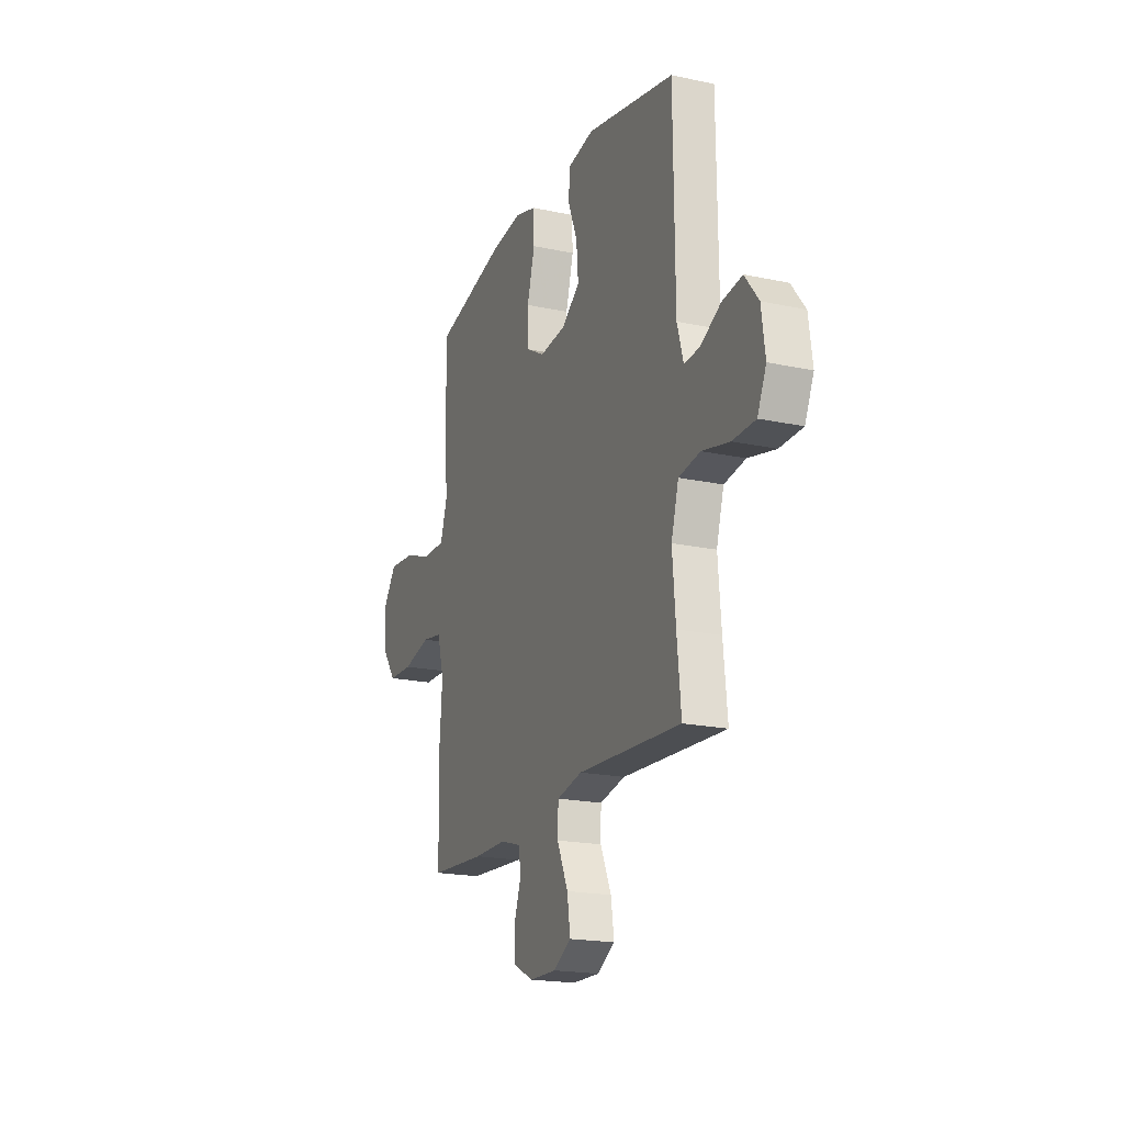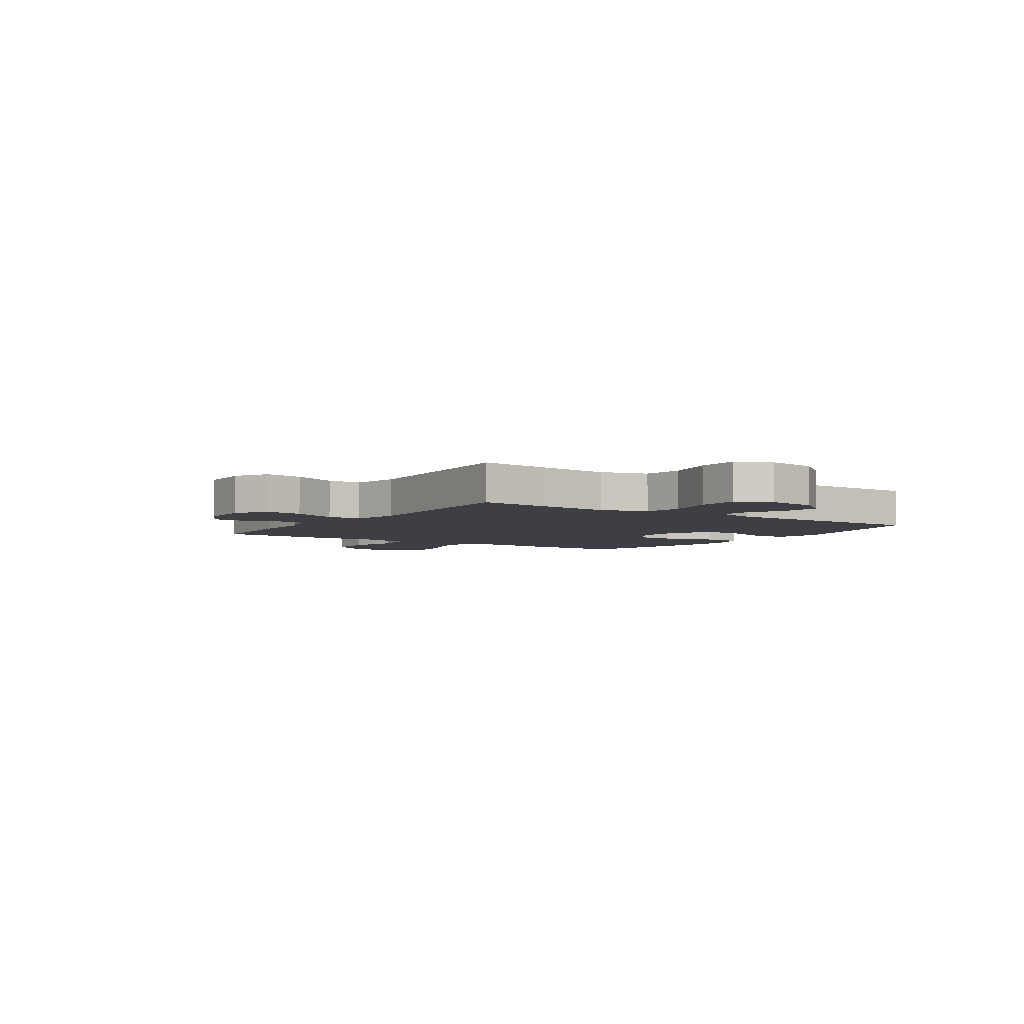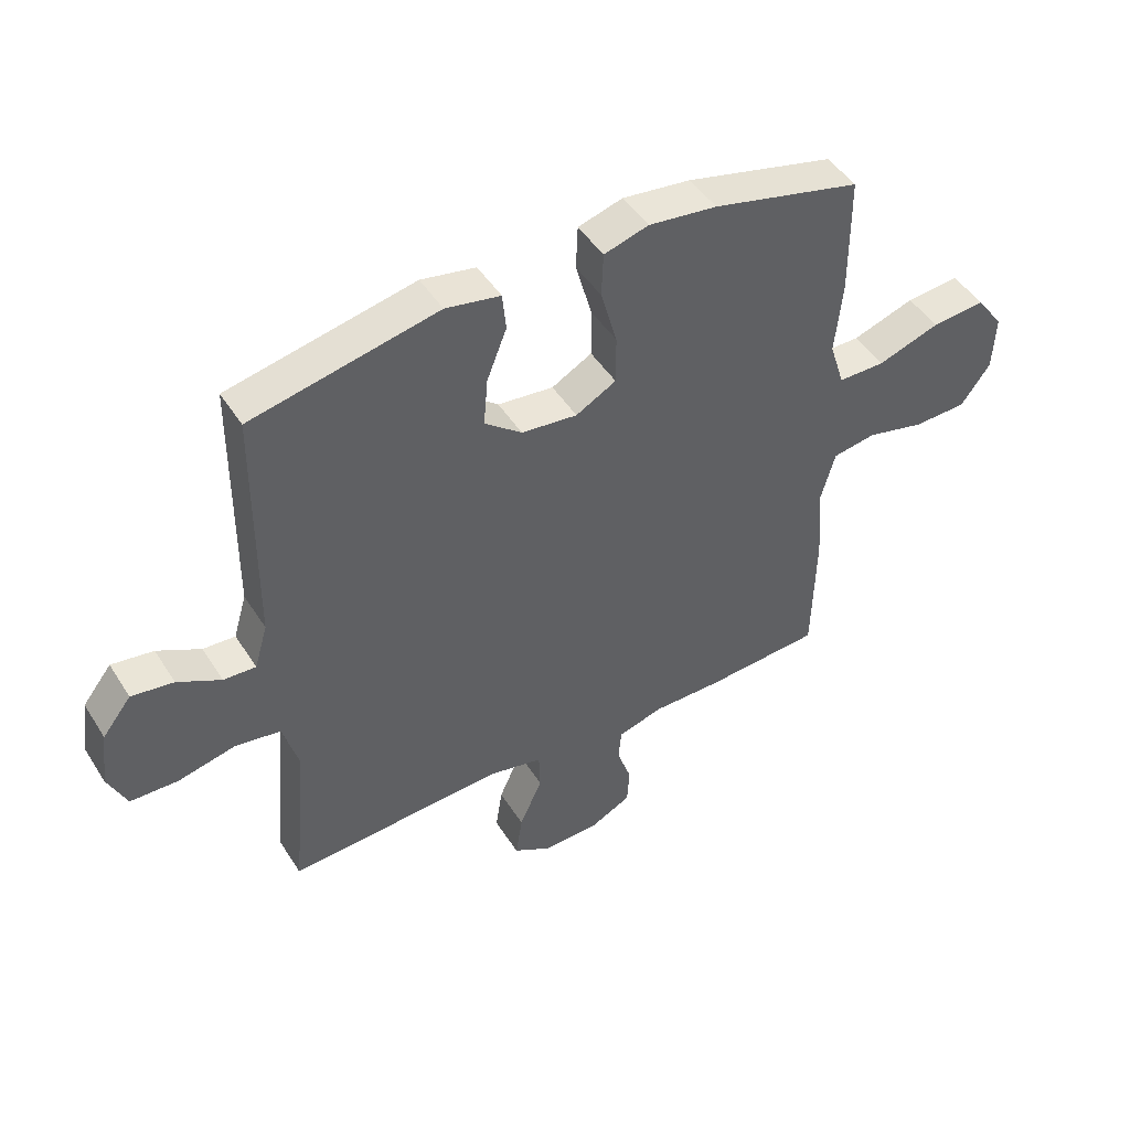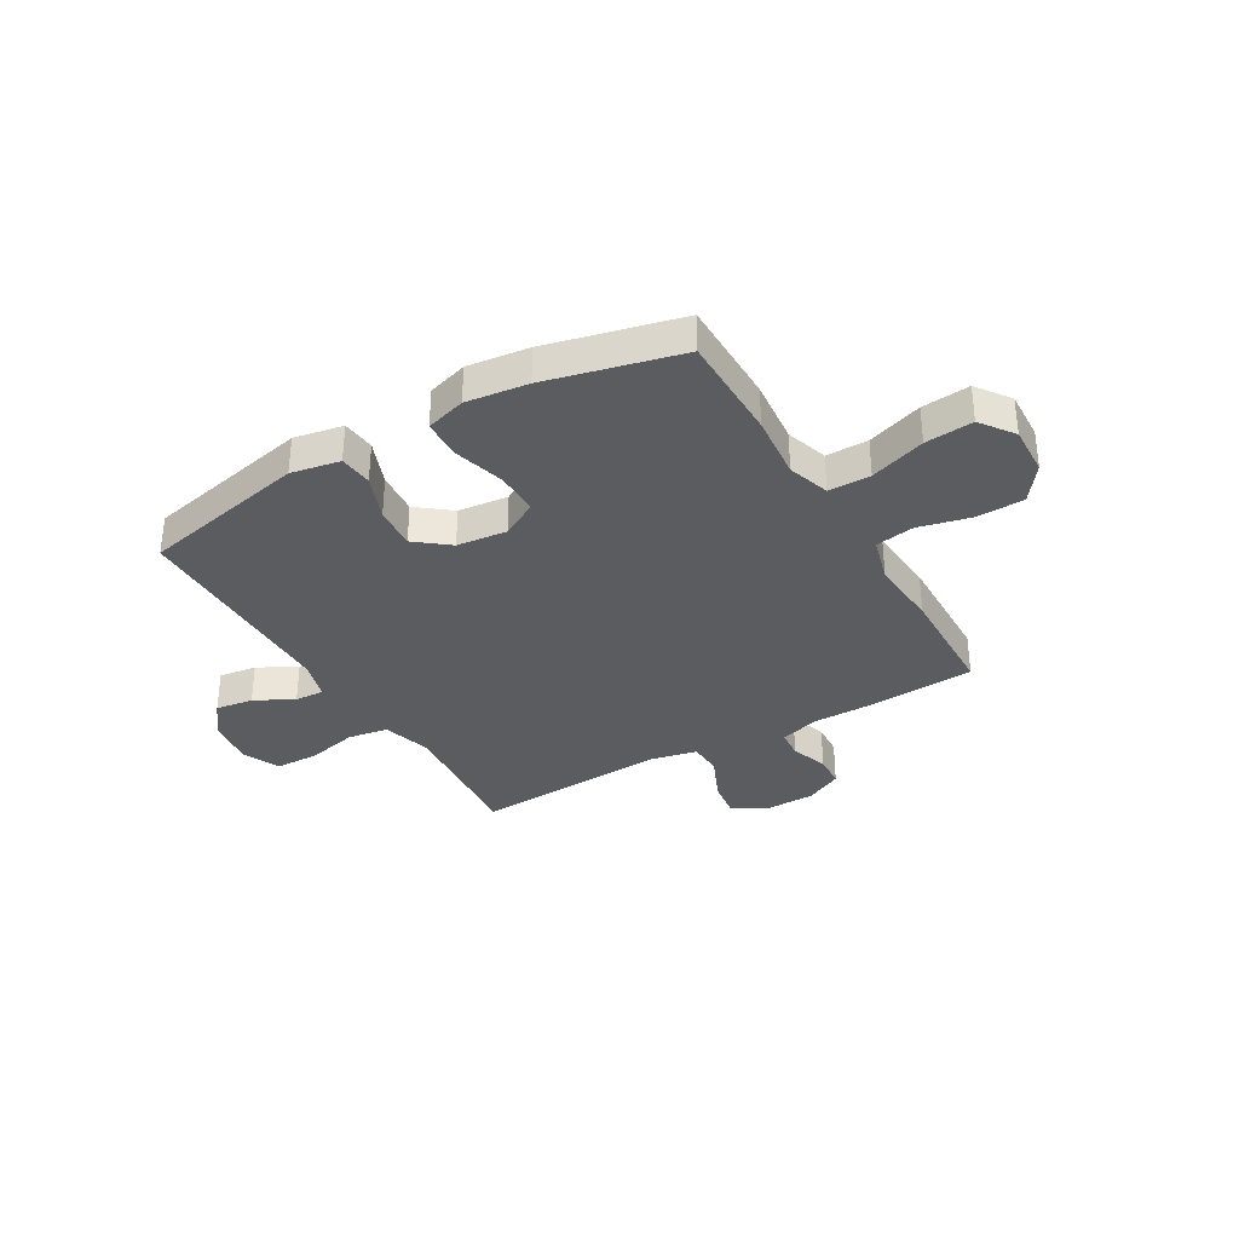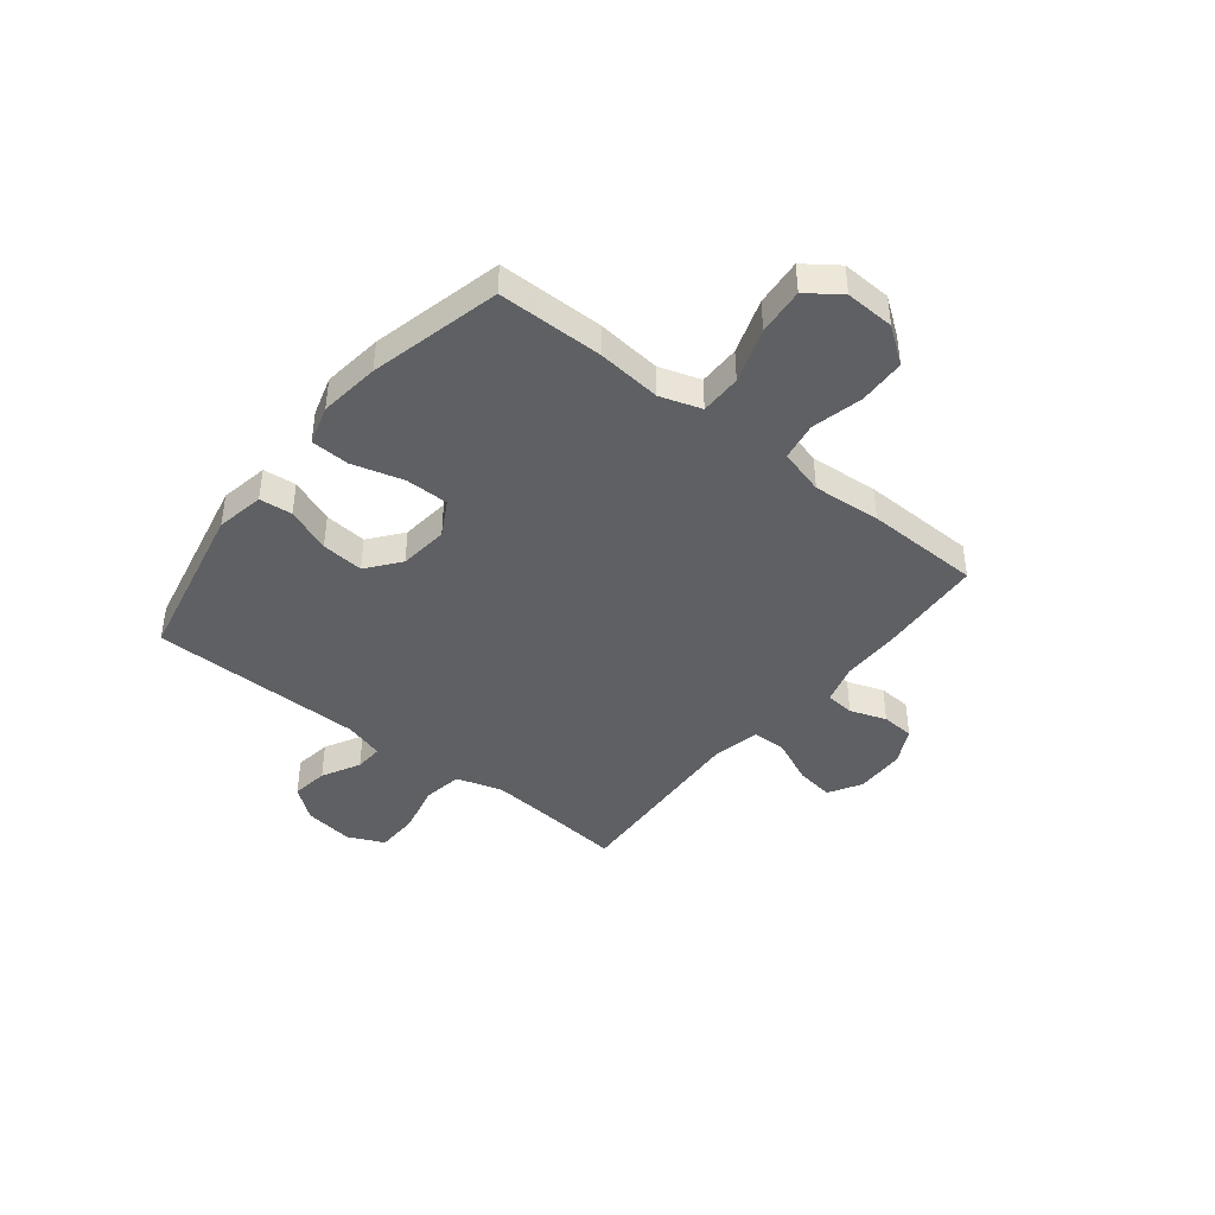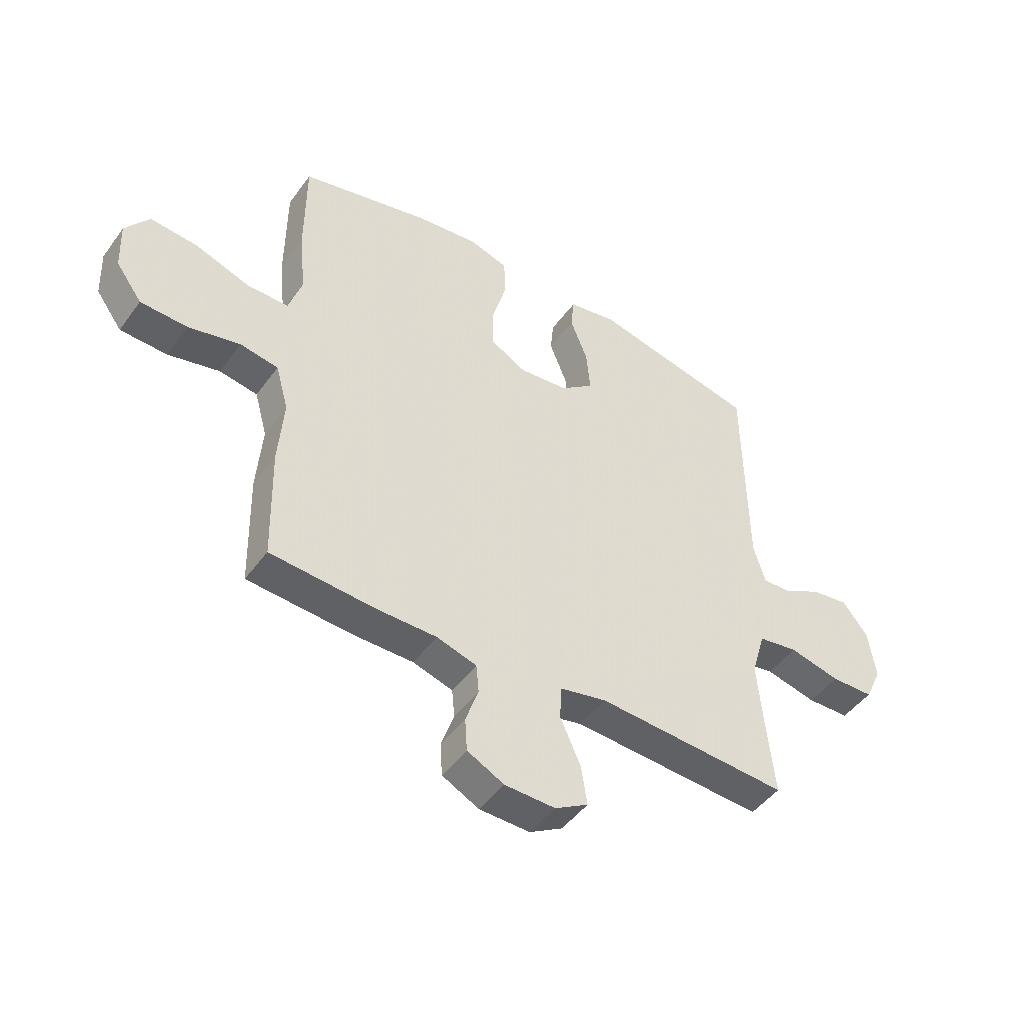
<metadata>
{"format":"obj","ext":"obj","renderer":"f3d","projection":"perspective","resolution":1024,"background":"white","views":[{"elev":-19.5,"azim":-111.9,"up":"+Z"},{"elev":-4.5,"azim":-124.1,"up":"+Y"},{"elev":46.8,"azim":-30.8,"up":"+Z"},{"elev":-33.9,"azim":30.3,"up":"+Y"},{"elev":-42.5,"azim":51.5,"up":"+Y"},{"elev":-47.0,"azim":145.8,"up":"+Z"}]}
</metadata>
<code>
v 0.5 0.07 -0.5
v 0.304 0.07 -0.513
v 0.19 0.07 -0.513
v 0.115 0.07 -0.535
v 0.11 0.07 -0.589
v 0.134 0.07 -0.658
v 0.13 0.07 -0.72
v 0.061 0.07 -0.755
v -0.034 0.07 -0.757
v -0.096 0.07 -0.721
v -0.085 0.07 -0.648
v -0.047 0.07 -0.563
v -0.049 0.07 -0.499
v -0.138 0.07 -0.48
v -0.5 0.07 -0.5
v -0.486 0.07 -0.362
v -0.475 0.07 -0.232
v -0.501 0.07 -0.143
v -0.576 0.07 -0.131
v -0.672 0.07 -0.153
v -0.752 0.07 -0.151
v -0.783 0.07 -0.083
v -0.77 0.07 0.011
v -0.722 0.07 0.072
v -0.652 0.07 0.062
v -0.58 0.07 0.024
v -0.526 0.07 0.021
v -0.504 0.07 0.096
v -0.5 0.07 0.5
v -0.19 0.07 0.566
v -0.099 0.07 0.549
v -0.093 0.07 0.487
v -0.126 0.07 0.403
v -0.133 0.07 0.323
v -0.071 0.07 0.274
v 0.022 0.07 0.264
v 0.089 0.07 0.301
v 0.089 0.07 0.382
v 0.062 0.07 0.479
v 0.065 0.07 0.552
v 0.139 0.07 0.574
v 0.253 0.07 0.56
v 0.5 0.07 0.5
v 0.501 0.07 0.301
v 0.489 0.07 0.18
v 0.514 0.07 0.102
v 0.592 0.07 0.102
v 0.695 0.07 0.137
v 0.784 0.07 0.145
v 0.829 0.07 0.083
v 0.825 0.07 -0.01
v 0.776 0.07 -0.077
v 0.688 0.07 -0.08
v 0.591 0.07 -0.057
v 0.519 0.07 -0.069
v 0.495 0.07 -0.155
v 0.505 0.07 -0.283
v 0.5 0 -0.5
v 0.304 0 -0.513
v 0.19 0 -0.513
v 0.115 0 -0.535
v 0.11 0 -0.589
v 0.134 0 -0.658
v 0.13 0 -0.72
v 0.061 0 -0.755
v -0.034 0 -0.757
v -0.096 0 -0.721
v -0.085 0 -0.648
v -0.047 0 -0.563
v -0.049 0 -0.499
v -0.138 0 -0.48
v -0.5 0 -0.5
v -0.486 0 -0.362
v -0.475 0 -0.232
v -0.501 0 -0.143
v -0.576 0 -0.131
v -0.672 0 -0.153
v -0.752 0 -0.151
v -0.783 0 -0.083
v -0.77 0 0.011
v -0.722 0 0.072
v -0.652 0 0.062
v -0.58 0 0.024
v -0.526 0 0.021
v -0.504 0 0.096
v -0.5 0 0.5
v -0.19 0 0.566
v -0.099 0 0.549
v -0.093 0 0.487
v -0.126 0 0.403
v -0.133 0 0.323
v -0.071 0 0.274
v 0.022 0 0.264
v 0.089 0 0.301
v 0.089 0 0.382
v 0.062 0 0.479
v 0.065 0 0.552
v 0.139 0 0.574
v 0.253 0 0.56
v 0.5 0 0.5
v 0.501 0 0.301
v 0.489 0 0.18
v 0.514 0 0.102
v 0.592 0 0.102
v 0.695 0 0.137
v 0.784 0 0.145
v 0.829 0 0.083
v 0.825 0 -0.01
v 0.776 0 -0.077
v 0.688 0 -0.08
v 0.591 0 -0.057
v 0.519 0 -0.069
v 0.495 0 -0.155
v 0.505 0 -0.283
f 56 57 1 2
f 55 56 2 3
f 51 52 53 54
f 51 54 55
f 50 51 55
f 47 48 49 50
f 46 47 50 55
f 45 46 55 3
f 38 39 40 41
f 37 38 41 42
f 30 31 32 33
f 28 29 30 33
f 27 28 33 34
f 23 24 25 26
f 23 26 27
f 22 23 27
f 19 20 21 22
f 18 19 22 27
f 17 18 27 34
f 14 15 16
f 13 14 16 17
f 9 10 11 12
f 9 12 13
f 8 9 13
f 5 6 7 8
f 4 5 8 13
f 37 42 43 44
f 36 37 44 45
f 35 36 45 3
f 13 17 34 35
f 3 4 13 35
f 59 58 114 113
f 60 59 113 112
f 111 110 109 108
f 112 111 108
f 112 108 107
f 107 106 105 104
f 112 107 104 103
f 60 112 103 102
f 98 97 96 95
f 99 98 95 94
f 90 89 88 87
f 90 87 86 85
f 91 90 85 84
f 83 82 81 80
f 84 83 80
f 84 80 79
f 79 78 77 76
f 84 79 76 75
f 91 84 75 74
f 73 72 71
f 74 73 71 70
f 69 68 67 66
f 70 69 66
f 70 66 65
f 65 64 63 62
f 70 65 62 61
f 101 100 99 94
f 102 101 94 93
f 60 102 93 92
f 92 91 74 70
f 92 70 61 60
f 1 58 59 2
f 2 59 60 3
f 3 60 61 4
f 4 61 62 5
f 5 62 63 6
f 6 63 64 7
f 7 64 65 8
f 8 65 66 9
f 9 66 67 10
f 10 67 68 11
f 11 68 69 12
f 12 69 70 13
f 13 70 71 14
f 14 71 72 15
f 15 72 73 16
f 16 73 74 17
f 17 74 75 18
f 18 75 76 19
f 19 76 77 20
f 20 77 78 21
f 21 78 79 22
f 22 79 80 23
f 23 80 81 24
f 24 81 82 25
f 25 82 83 26
f 26 83 84 27
f 27 84 85 28
f 28 85 86 29
f 29 86 87 30
f 30 87 88 31
f 31 88 89 32
f 32 89 90 33
f 33 90 91 34
f 34 91 92 35
f 35 92 93 36
f 36 93 94 37
f 37 94 95 38
f 38 95 96 39
f 39 96 97 40
f 40 97 98 41
f 41 98 99 42
f 42 99 100 43
f 43 100 101 44
f 44 101 102 45
f 45 102 103 46
f 46 103 104 47
f 47 104 105 48
f 48 105 106 49
f 49 106 107 50
f 50 107 108 51
f 51 108 109 52
f 52 109 110 53
f 53 110 111 54
f 54 111 112 55
f 55 112 113 56
f 56 113 114 57
f 57 114 58 1

</code>
